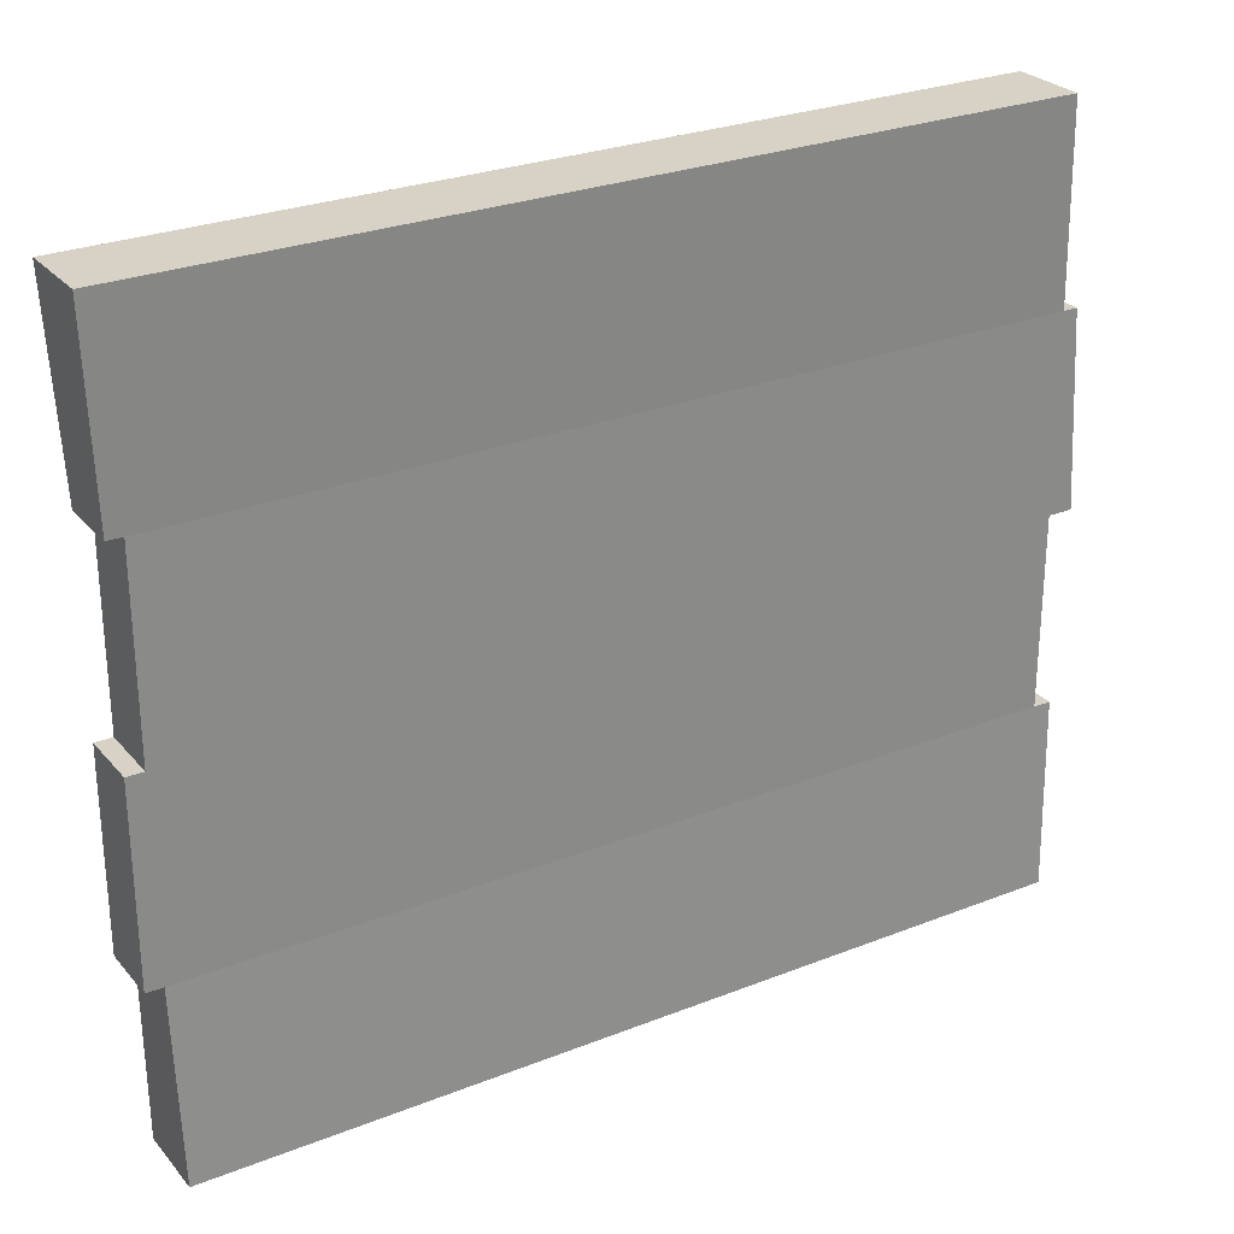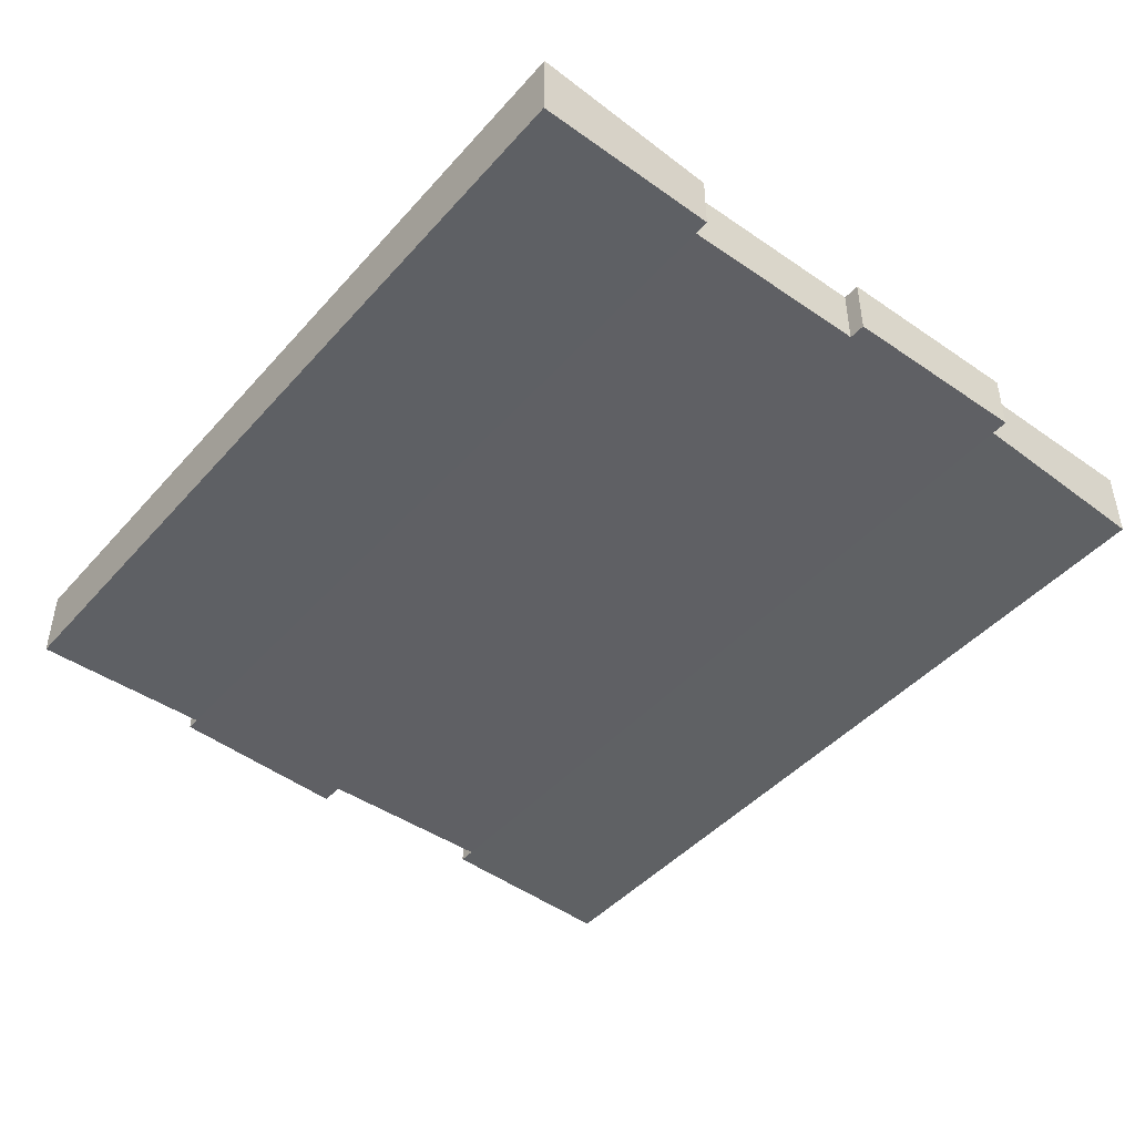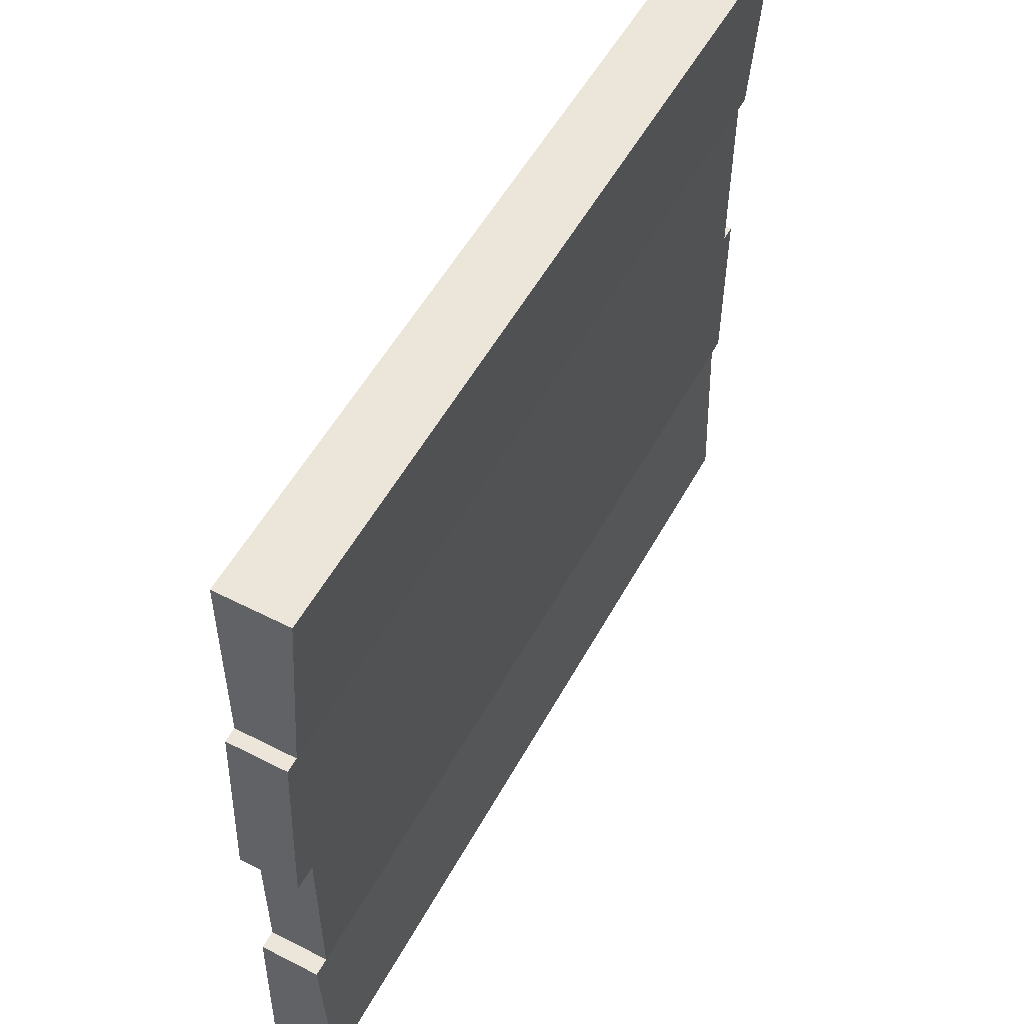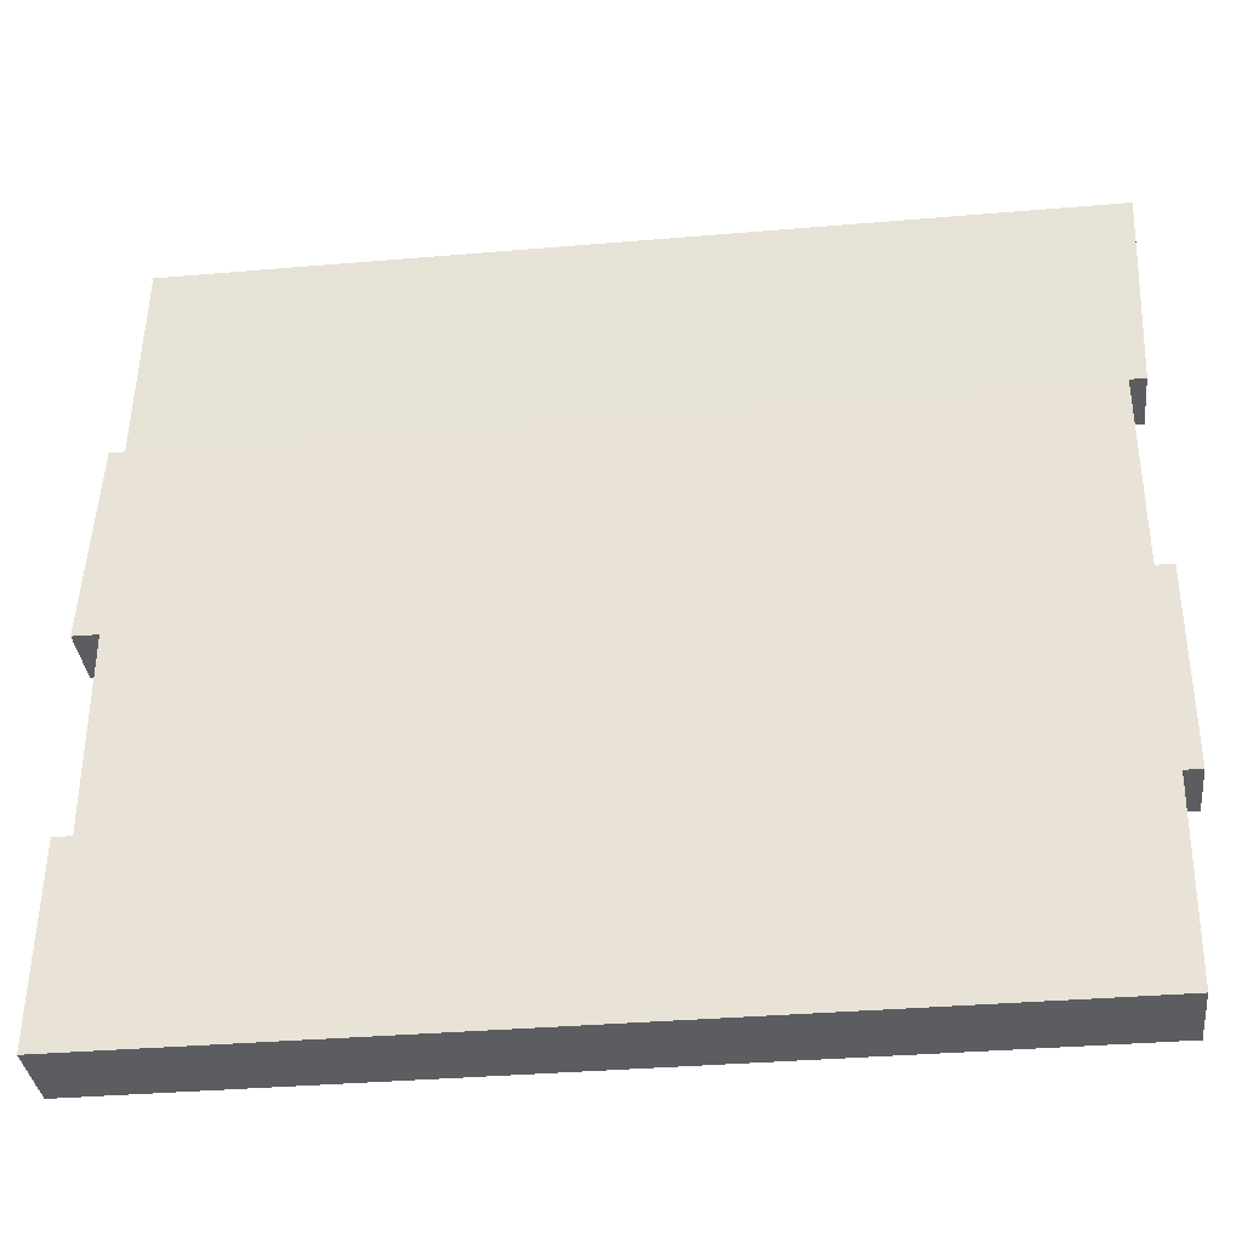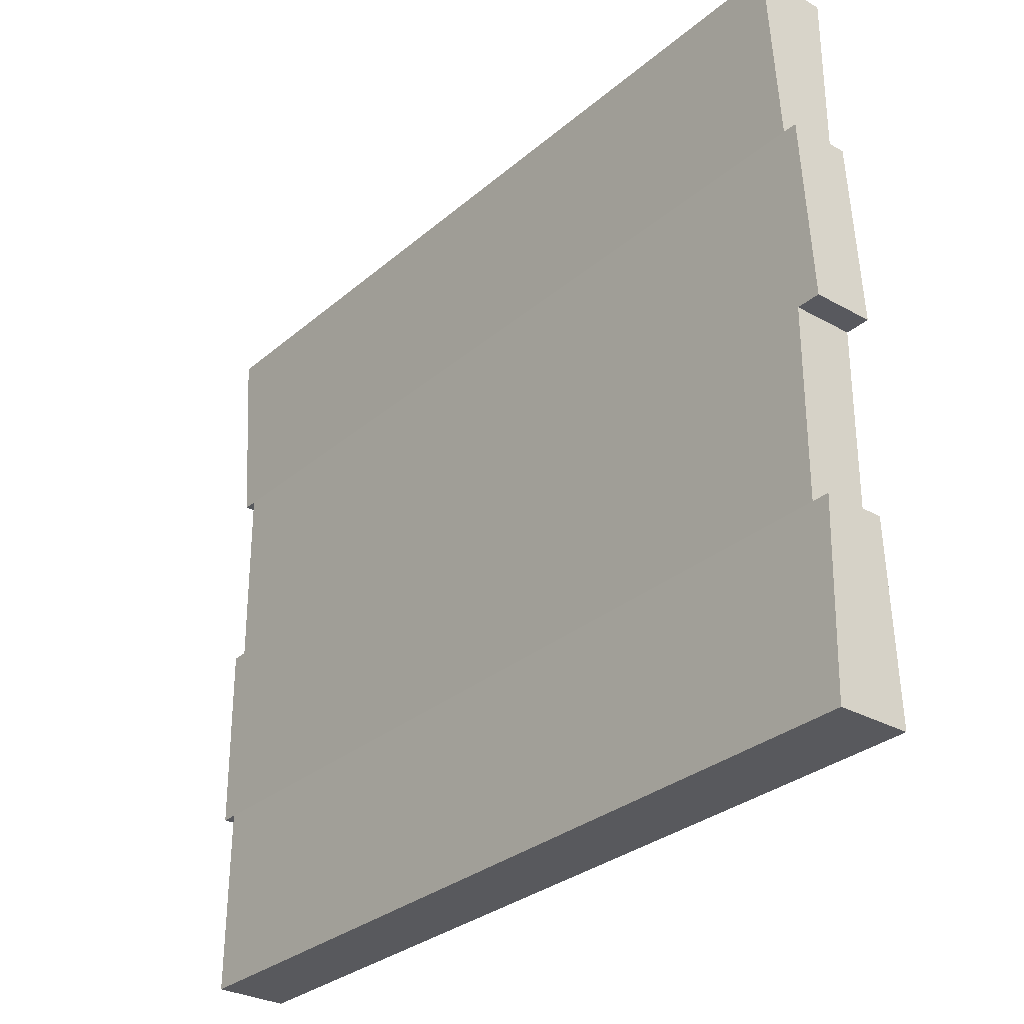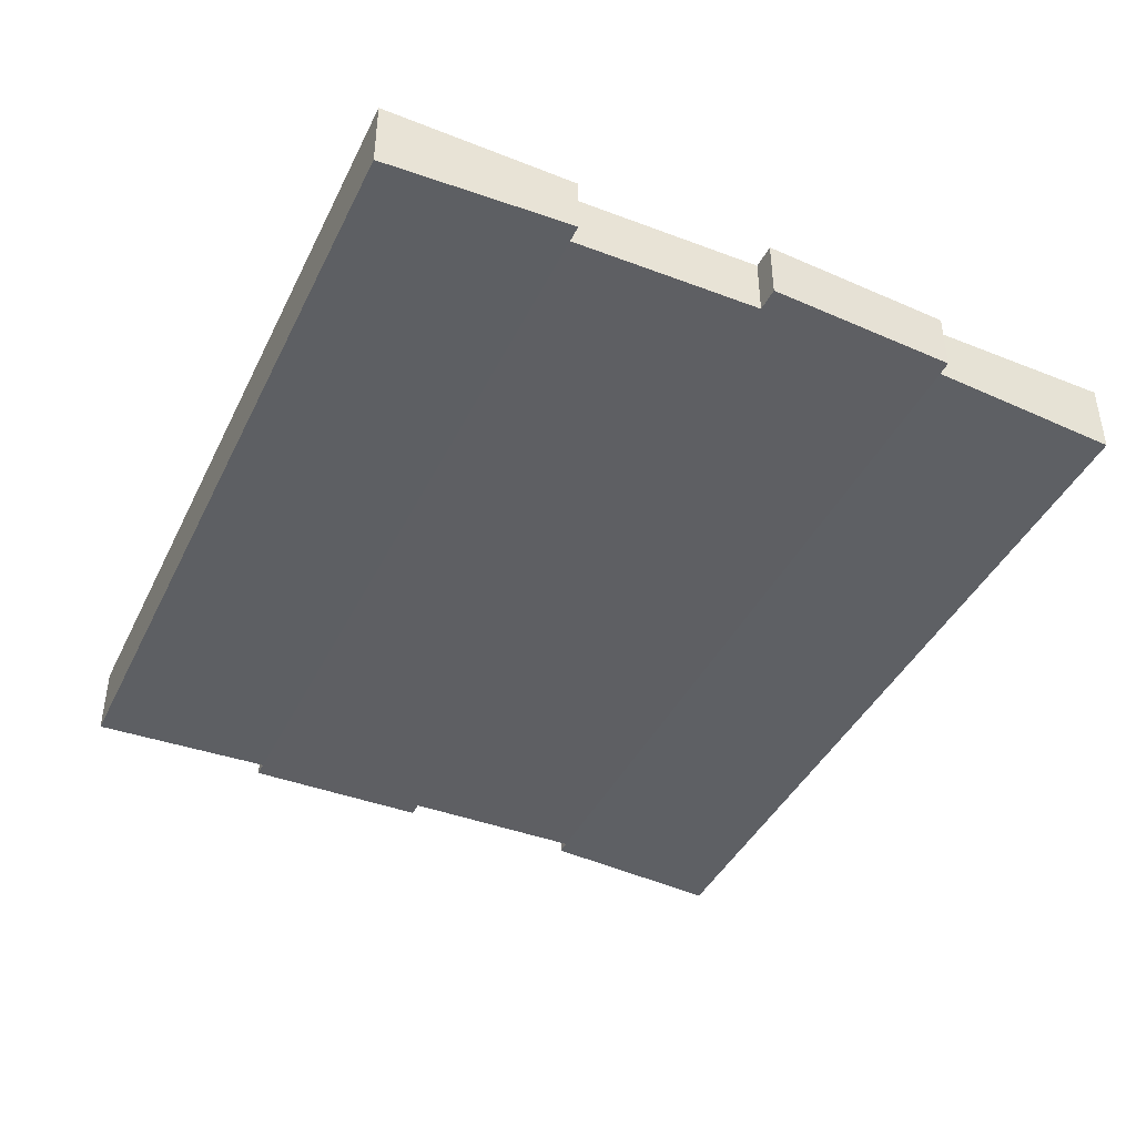
<metadata>
{"format":"obj","ext":"obj","renderer":"f3d","projection":"perspective","resolution":1024,"background":"white","views":[{"elev":27.2,"azim":148.6,"up":"+Z"},{"elev":-45.0,"azim":51.5,"up":"+Y"},{"elev":54.3,"azim":-61.6,"up":"+Z"},{"elev":-35.6,"azim":6.4,"up":"+Z"},{"elev":-30.0,"azim":-129.2,"up":"+Z"},{"elev":-41.8,"azim":-114.5,"up":"+Y"}]}
</metadata>
<code>
o Floor
v -3.879 -0.2032 3.564
v -3.879 0.4816 3.564
v 4.165 0.4816 3.561
v 3.913 -0.2032 -3.564
v 3.913 0.4767 -3.564
v -3.964 -0.1269 -1.782
v -3.964 -0.1269 0
v -3.953 -0.1269 1.782
v -3.953 0.4336 1.782
v -3.964 0.4336 0
v -3.964 0.4336 -1.782
v 3.953 -0.1269 1.782
v 3.953 -0.1269 0
v 3.953 -0.1269 -1.782
v 3.953 0.4336 -1.782
v 3.953 0.4336 0
v 3.953 0.4336 1.782
v -4.129 0.4336 -1.782
v -4.129 0.4767 -3.564
v -4.129 -0.2032 -3.564
v -4.129 -0.1269 -1.782
v -4.19 -0.1269 0.001535
v -4.085 -0.1269 1.78
v -4.085 0.4336 1.78
v -4.19 0.4336 0.001535
v 4.093 0.4336 1.784
v 4.165 -0.2032 3.561
v 4.093 -0.1269 1.784
v 4.108 -0.1269 0
v 4.108 -0.1269 -1.782
v 4.108 0.4336 -1.782
v 4.108 0.4336 0
f 11 19 18
f 20 19 5 4
f 12 17 26 28
f 27 3 2 1
f 8 12 27 1
f 17 9 2 3
f 5 19 11 15
f 15 11 10 16
f 16 10 9 17
f 20 4 14 6
f 6 14 13 7
f 7 13 12 8
f 4 5 15 14
f 14 15 31 30
f 13 16 17 12
f 1 2 9 8
f 8 9 24 23
f 7 10 11 6
f 21 18 19 20
f 6 11 18 21
f 20 6 21
f 23 24 25 22
f 9 10 25 24
f 7 8 23 22
f 10 7 22 25
f 28 26 3 27
f 17 3 26
f 27 12 28
f 30 31 32 29
f 15 16 32 31
f 13 14 30 29
f 16 13 29 32

</code>
